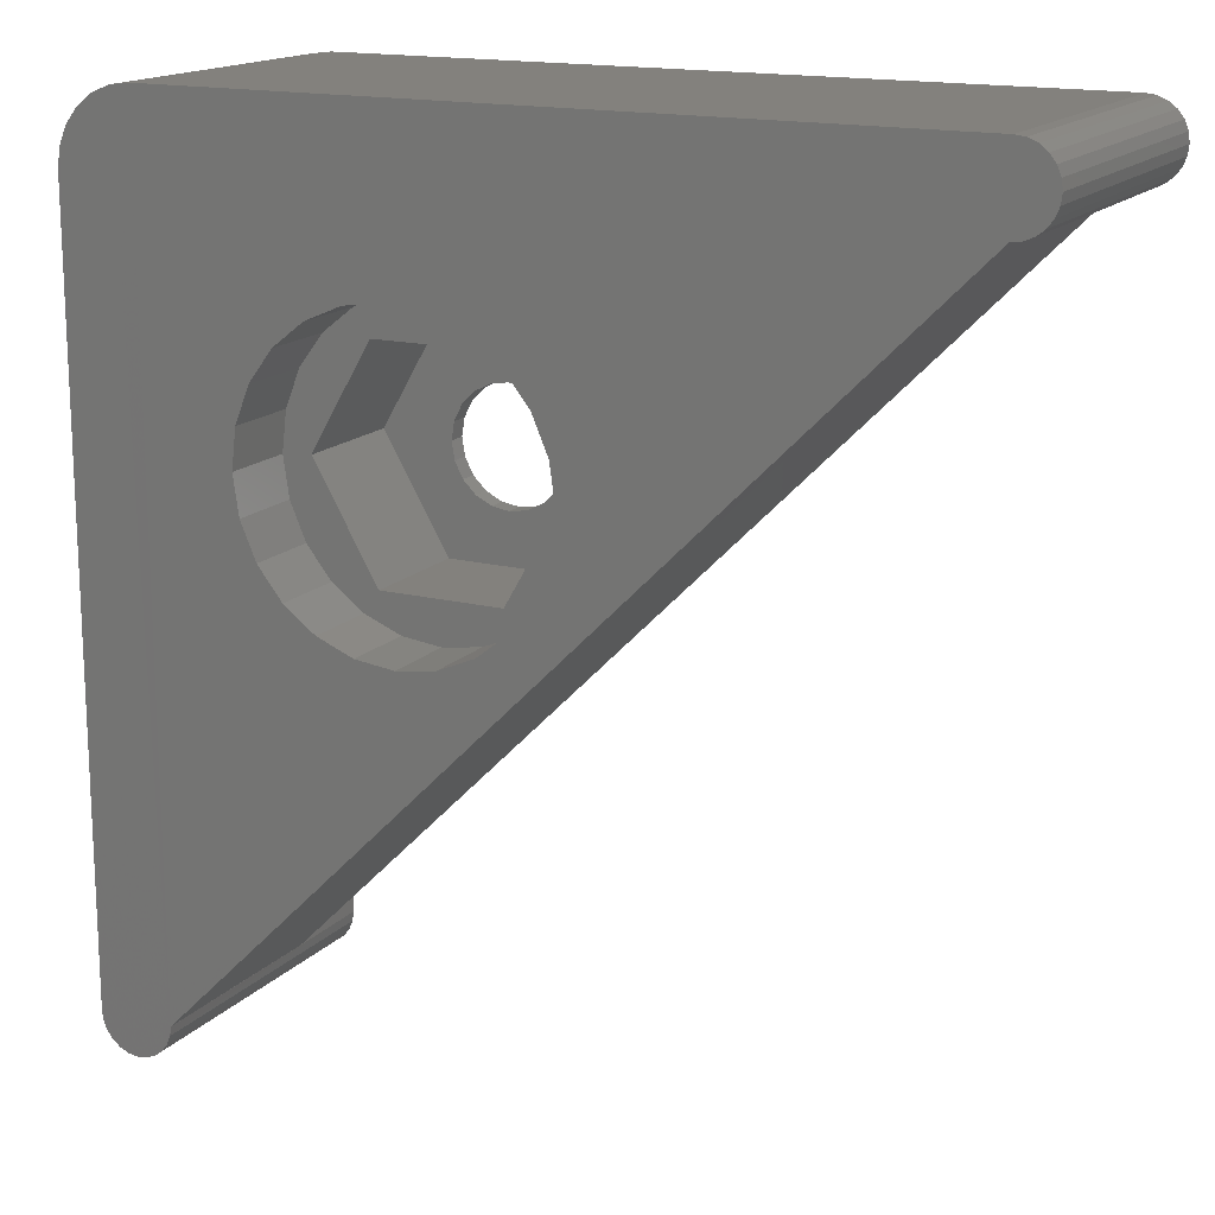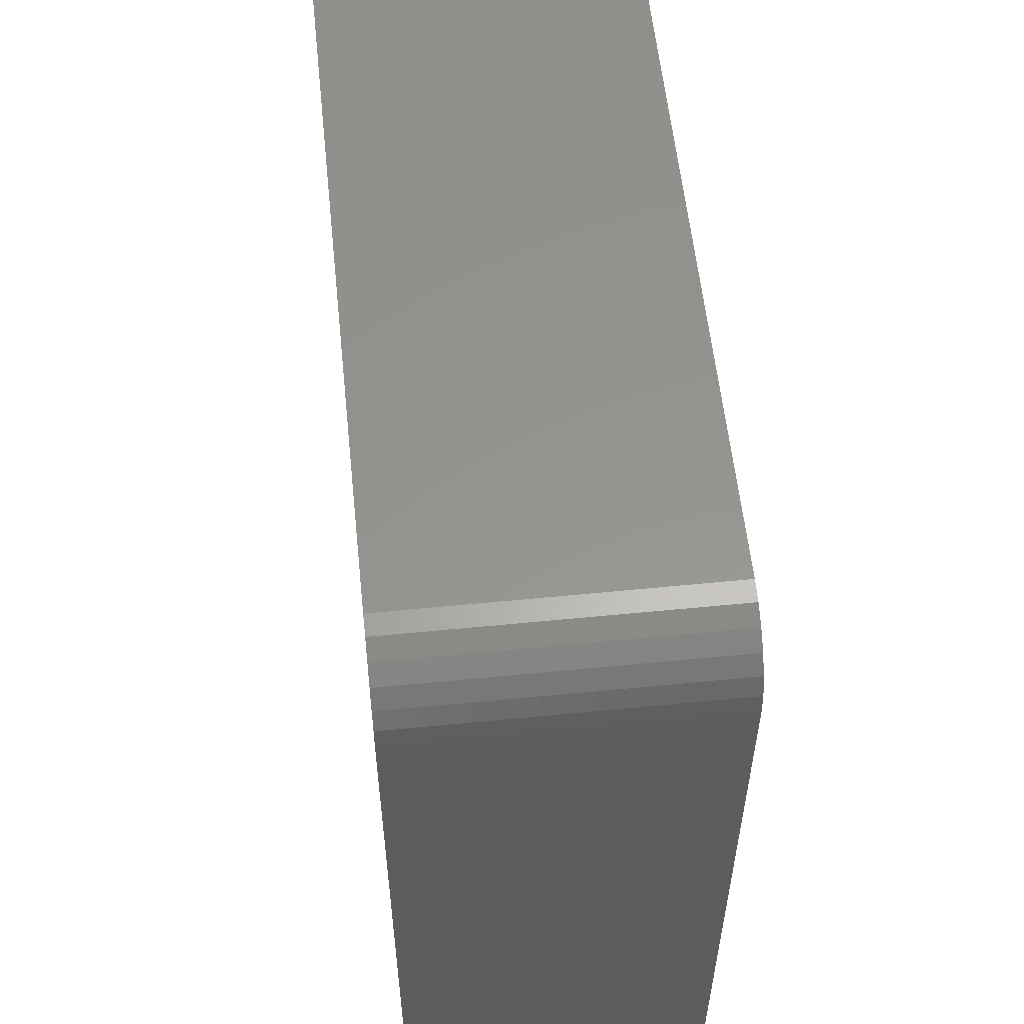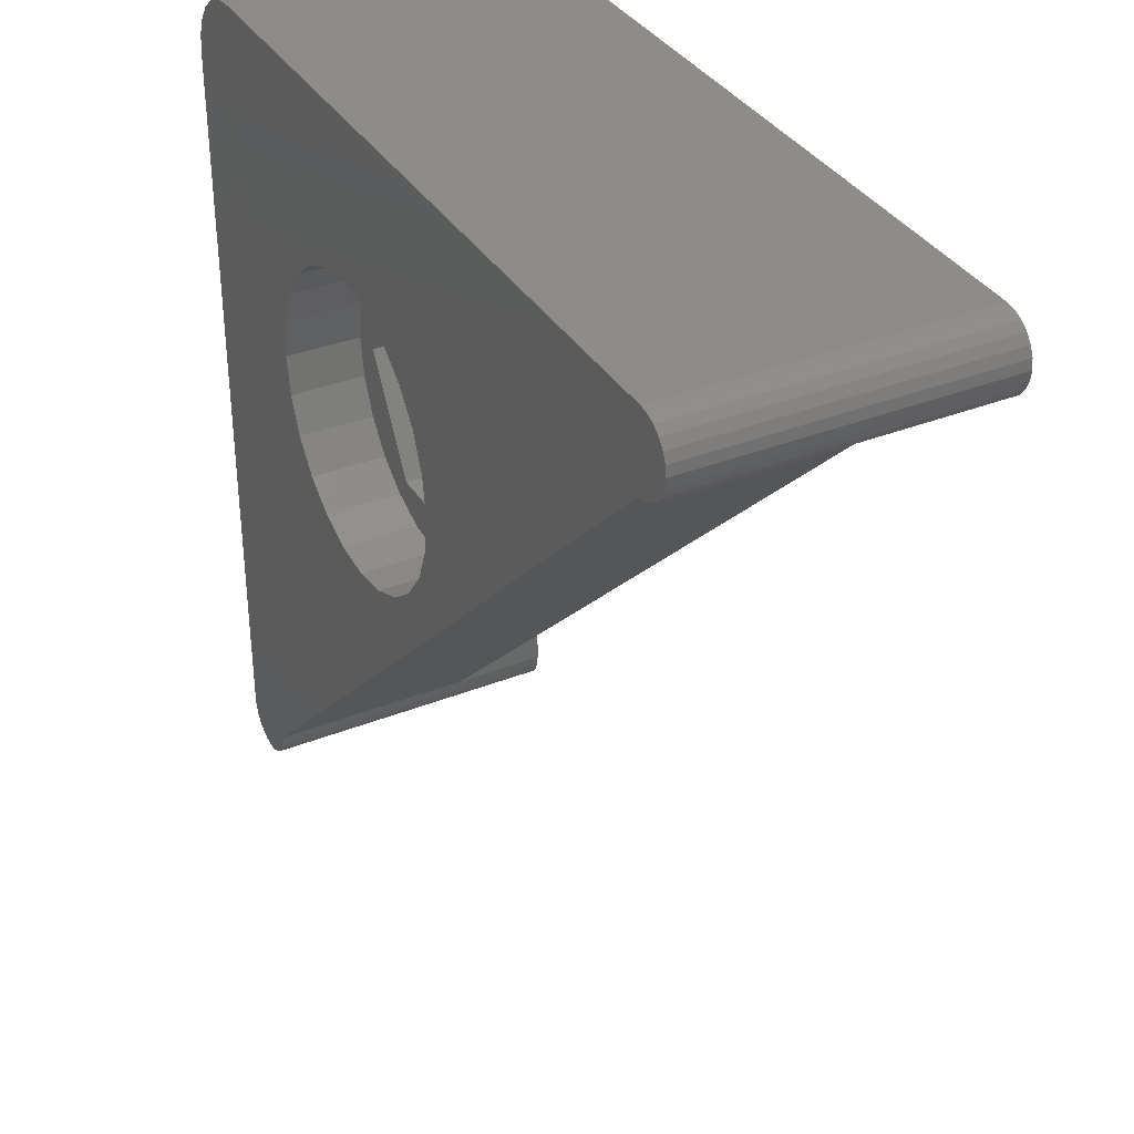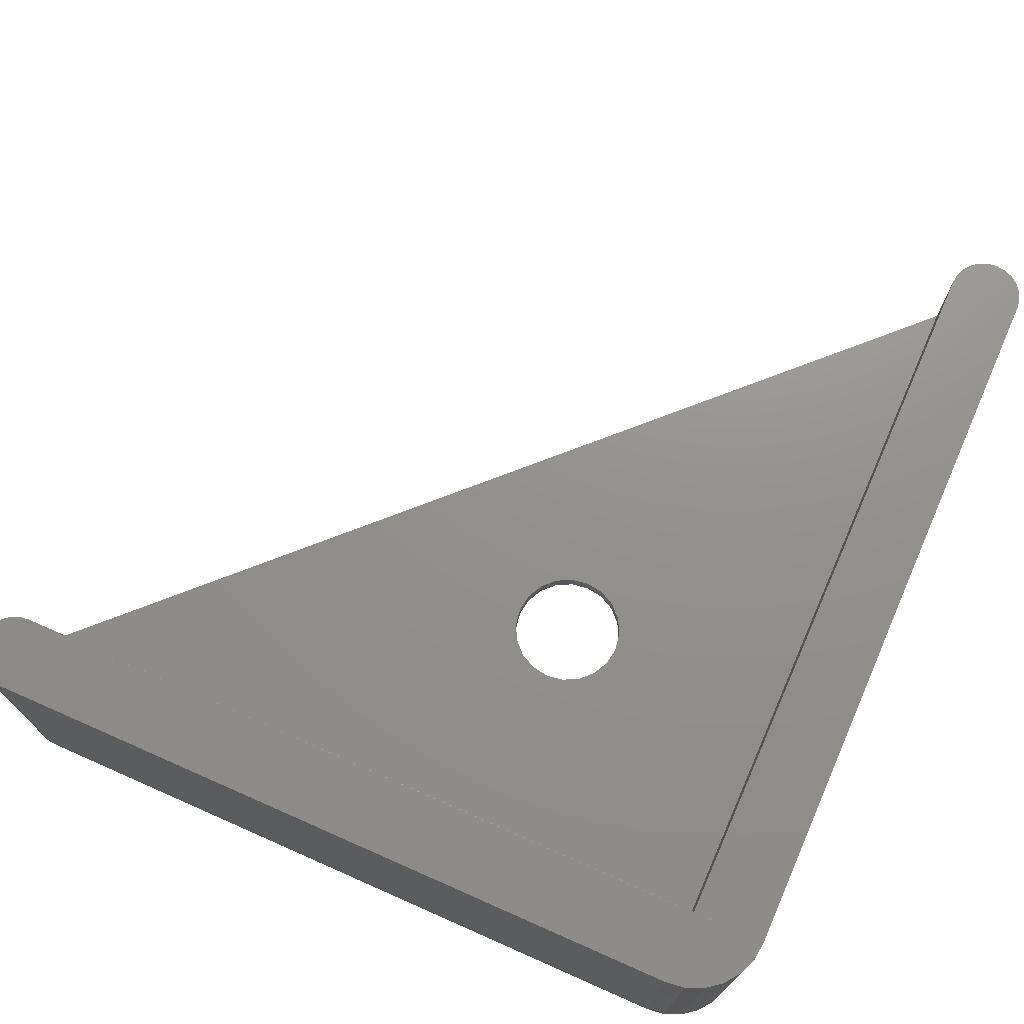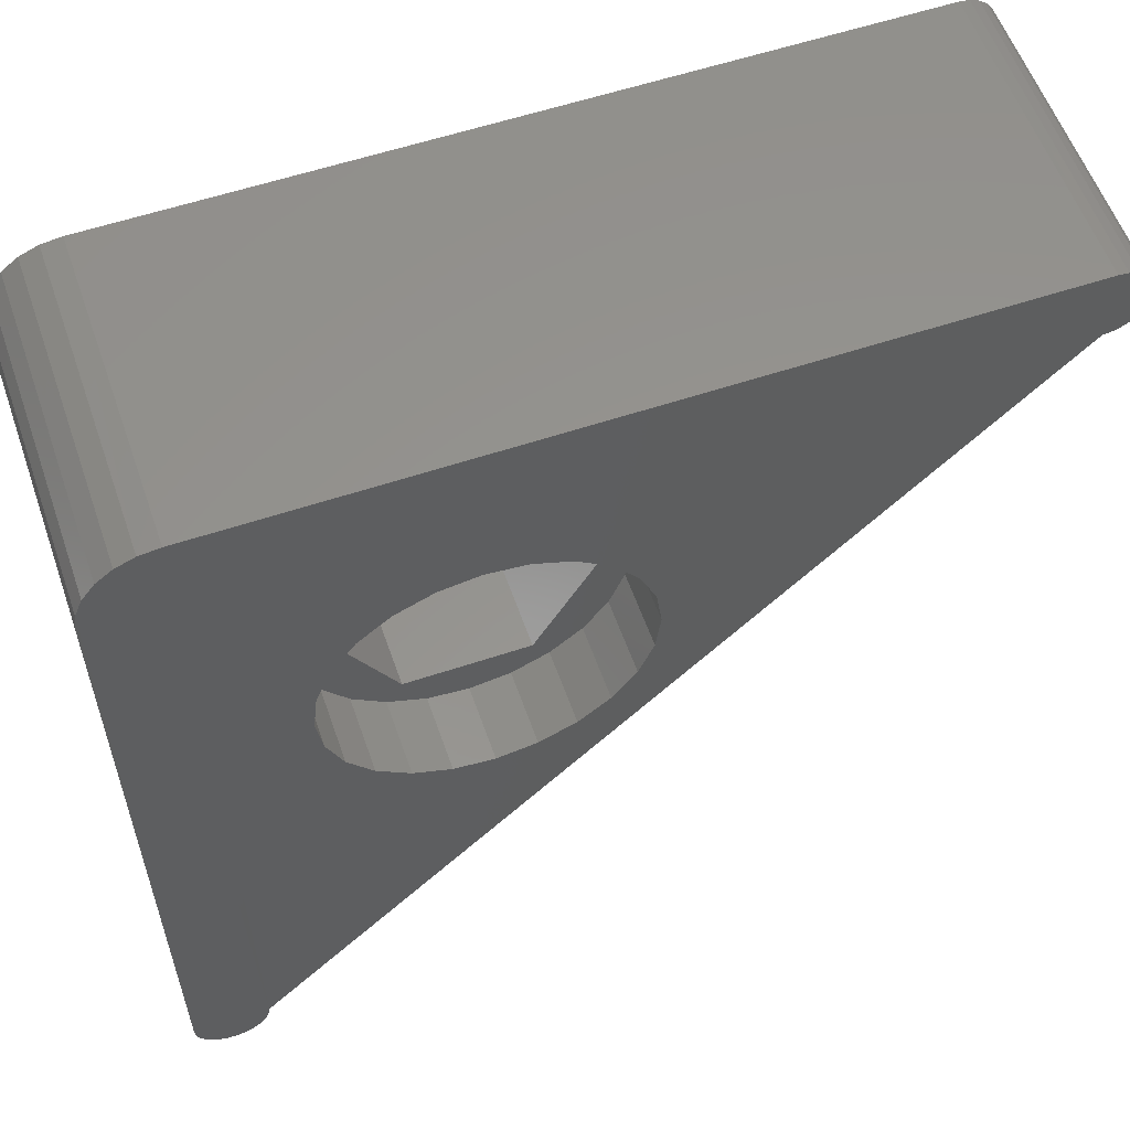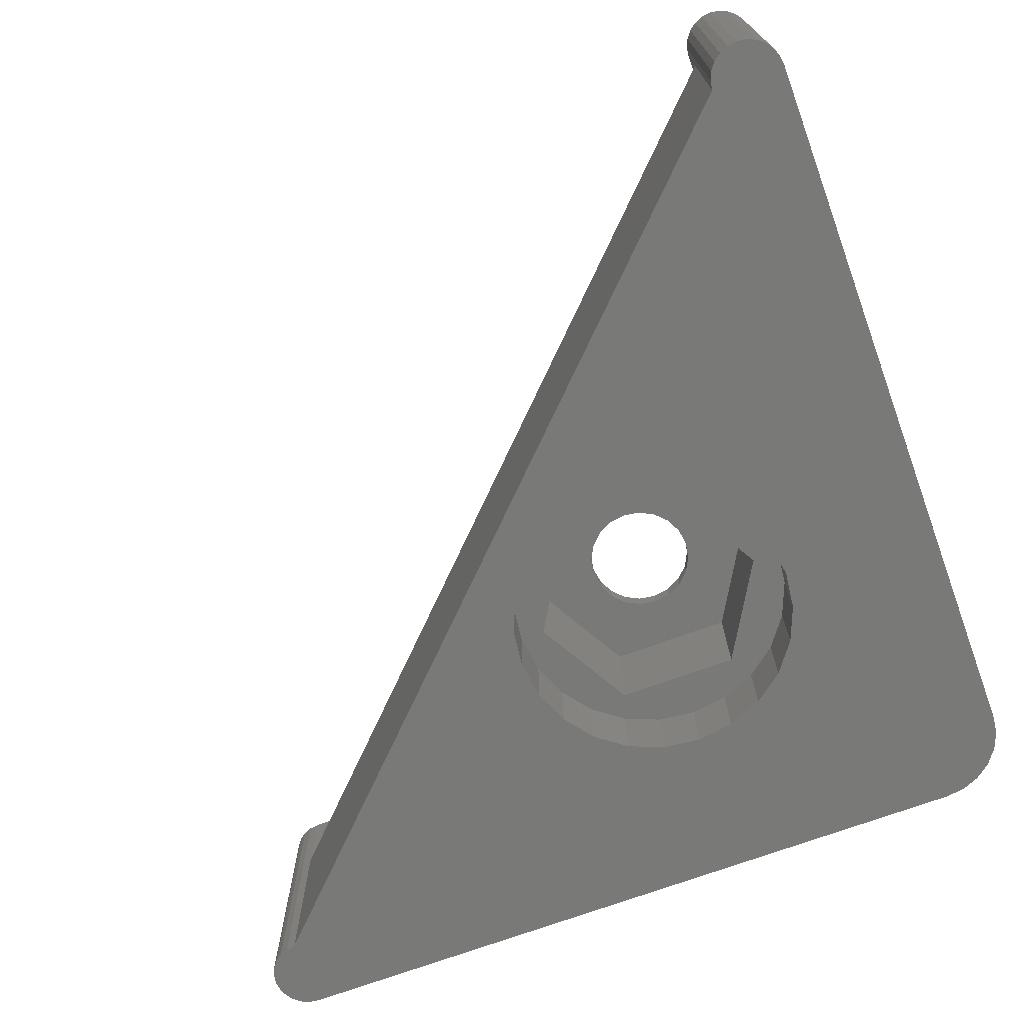
<metadata>
{"format":"stl","ext":"stl","renderer":"f3d","projection":"perspective","resolution":1024,"background":"white","views":[{"elev":16.1,"azim":-152.6,"up":"+Y"},{"elev":57.2,"azim":84.1,"up":"+Y"},{"elev":35.3,"azim":-117.7,"up":"+Y"},{"elev":72.0,"azim":113.8,"up":"+Z"},{"elev":57.5,"azim":160.8,"up":"+Y"},{"elev":-71.6,"azim":20.1,"up":"+Z"}]}
</metadata>
<code>
# stl→obj: 171 verts, 342 faces
v -19.46 -30.31 1.974
v -19.04 -30.09 1.498
v -19.46 -30.31 1.498
v -19.04 -30.09 1.974
v -18.71 -27.99 1.974
v -18.5 -28.41 1.498
v -18.5 -28.41 1.974
v -18.71 -27.99 1.498
v -18.42 -28.88 1.498
v -18.42 -28.88 1.974
v -18.5 -29.34 1.498
v -18.5 -29.34 1.974
v -18.71 -29.76 1.498
v -18.71 -29.76 1.974
v -23.18 -28.77 -1.58
v -21.49 -31.7 1.498
v -21.49 -31.7 -1.58
v -23.18 -28.77 1.498
v -18.29 -31.7 -1.58
v -18.29 -31.7 1.498
v -21.58 -26 -1.58
v -21.58 -26 1.498
v -19.93 -30.38 1.974
v -19.93 -30.38 1.498
v -20.39 -30.31 1.974
v -20.39 -30.31 1.498
v -20.81 -30.09 1.974
v -20.81 -30.09 1.498
v -19.04 -27.66 1.498
v -19.04 -27.66 1.974
v -19.46 -27.45 1.498
v -19.46 -27.45 1.974
v -19.93 -27.37 1.498
v -19.93 -27.37 1.974
v -20.39 -27.45 1.498
v -20.39 -27.45 1.974
v -20.81 -27.66 1.498
v -20.81 -27.66 1.974
v -21.14 -27.99 1.974
v -21.14 -27.99 1.498
v -21.14 -29.76 1.498
v -21.14 -29.76 1.974
v -21.36 -29.34 1.498
v -21.36 -29.34 1.974
v -21.43 -28.88 1.498
v -21.43 -28.88 1.974
v -21.36 -28.41 1.498
v -21.36 -28.41 1.974
v -18.2 -26 1.498
v -16.6 -28.77 1.498
v -16.6 -28.77 -1.58
v -18.2 -26 -1.58
v -22.67 -25.91 -3.57
v -23.32 -26.73 -1.58
v -23.32 -26.73 -3.57
v -22.67 -25.91 -1.58
v -21.83 -25.28 -1.58
v -20.85 -24.89 -1.58
v -19.81 -24.76 -1.58
v -18.77 -24.91 -1.58
v -17.8 -25.32 -1.58
v -16.98 -25.97 -1.58
v -16.35 -26.81 -1.58
v -16.39 -30.84 -1.58
v -15.98 -29.87 -1.58
v -15.96 -27.79 -1.58
v -15.83 -28.83 -1.58
v -23.73 -27.7 -1.58
v -23.75 -29.78 -1.58
v -23.88 -28.74 -1.58
v -23.36 -30.76 -1.58
v -22.73 -31.6 -1.58
v -21.91 -32.25 -1.58
v -20.94 -32.66 -1.58
v -19.9 -32.81 -1.58
v -18.86 -32.68 -1.58
v -17.88 -32.29 -1.58
v -17.04 -31.66 -1.58
v -21.83 -25.28 -3.57
v -20.85 -24.89 -3.57
v -19.81 -24.76 -3.57
v -15.96 -27.79 -3.57
v -16.35 -26.81 -3.57
v -16.39 -30.84 -3.57
v -15.98 -29.87 -3.57
v -17.88 -32.29 -3.57
v -18.86 -32.68 -3.57
v -17.8 -25.32 -3.57
v -16.98 -25.97 -3.57
v -18.77 -24.91 -3.57
v -21.91 -32.25 -3.57
v -22.73 -31.6 -3.57
v -17.04 -31.66 -3.57
v -15.83 -28.83 -3.57
v -23.73 -27.7 -3.57
v -23.88 -28.74 -3.57
v -23.36 -30.76 -3.57
v -20.94 -32.66 -3.57
v -19.9 -32.81 -3.57
v -23.75 -29.78 -3.57
v -13.5 -42.5 -0.5119
v -33.5 -22.5 -3.57
v -13.5 -42.5 -3.57
v -33.5 -22.5 1.974
v -13.5 -42.5 1.974
v -13.5 -22.5 1.974
v -11.5 -42.5 -3.57
v -11.54 -42.75 4.475
v -11.54 -42.75 -3.569
v -11.5 -42.49 4.475
v -13.47 -42.75 4.474
v -13.37 -42.99 -3.57
v -13.37 -42.99 4.474
v -13.47 -42.75 -3.57
v -13.21 -43.2 -3.57
v -13.21 -43.2 4.474
v -13 -43.36 -3.57
v -13 -43.36 4.474
v -12.76 -43.46 -3.57
v -12.76 -43.46 4.474
v -12.5 -43.49 -3.57
v -12.5 -43.49 4.474
v -12.24 -43.46 -3.569
v -12.25 -43.46 4.475
v -12 -43.36 -3.569
v -12 -43.36 4.475
v -11.79 -43.2 -3.569
v -11.8 -43.2 4.475
v -11.64 -42.99 -3.569
v -11.64 -42.99 4.475
v -33.76 -20.54 4.474
v -33.5 -20.5 -3.57
v -33.76 -20.54 -3.57
v -33.5 -20.5 4.474
v -34 -20.64 4.474
v -34 -20.63 -3.57
v -34.21 -20.8 4.474
v -34.21 -20.79 -3.57
v -34.37 -21 -3.57
v -34.37 -21 4.474
v -34.47 -21.24 -3.57
v -34.47 -21.24 4.474
v -34.5 -21.5 -3.57
v -34.5 -21.5 4.474
v -34.47 -21.76 -3.57
v -34.47 -21.76 4.474
v -34.37 -22 -3.57
v -34.37 -22 4.474
v -34.21 -22.21 -3.57
v -34.21 -22.21 4.474
v -34 -22.37 4.474
v -34 -22.37 -3.57
v -33.76 -22.47 4.474
v -33.76 -22.47 -3.57
v -13.5 -42.49 4.474
v -33.5 -22.5 4.474
v -13.5 -22.5 4.474
v -13.5 -20.5 -3.57
v -12.98 -20.57 -3.568
v -12.5 -20.77 -3.568
v -12.09 -21.09 -3.568
v -11.77 -21.5 -3.568
v -11.57 -21.98 -3.568
v -11.5 -22.5 -3.567
v -13.5 -20.51 4.475
v -12.99 -20.57 4.472
v -12.51 -20.77 4.472
v -12.09 -21.09 4.473
v -11.78 -21.5 4.473
v -11.58 -21.98 4.473
v -11.5 -22.5 4.474
f 1 2 3
f 2 1 4
f 5 6 7
f 6 5 8
f 7 9 10
f 9 7 6
f 10 11 12
f 11 10 9
f 12 13 14
f 13 12 11
f 4 13 2
f 13 4 14
f 15 16 17
f 16 15 18
f 16 19 17
f 19 16 20
f 21 18 15
f 18 21 22
f 23 3 24
f 3 23 1
f 25 24 26
f 24 25 23
f 27 26 28
f 26 27 25
f 5 29 8
f 29 5 30
f 30 31 29
f 31 30 32
f 32 33 31
f 33 32 34
f 34 35 33
f 35 34 36
f 36 37 35
f 37 36 38
f 37 39 40
f 39 37 38
f 41 27 28
f 27 41 42
f 43 42 41
f 42 43 44
f 45 44 43
f 44 45 46
f 47 46 45
f 46 47 48
f 40 48 47
f 48 40 39
f 22 16 18
f 16 22 45
f 45 22 47
f 47 22 40
f 40 22 37
f 37 22 49
f 37 49 35
f 35 49 33
f 33 49 31
f 31 49 29
f 29 49 8
f 8 49 6
f 6 49 9
f 9 49 20
f 20 49 50
f 16 28 20
f 28 16 41
f 41 16 43
f 43 16 45
f 20 28 26
f 20 26 24
f 20 24 3
f 20 3 2
f 20 2 13
f 20 13 11
f 20 11 9
f 49 51 50
f 51 49 52
f 50 19 20
f 19 50 51
f 49 21 52
f 21 49 22
f 53 54 55
f 54 53 56
f 56 15 54
f 15 56 21
f 21 56 57
f 21 57 58
f 21 58 52
f 52 58 59
f 52 59 60
f 52 60 61
f 52 61 51
f 51 61 62
f 51 62 63
f 51 63 64
f 64 63 65
f 65 63 66
f 65 66 67
f 68 69 70
f 69 68 71
f 71 68 54
f 71 54 15
f 71 15 72
f 72 15 17
f 72 17 73
f 73 17 74
f 74 17 19
f 74 19 75
f 75 19 76
f 76 19 77
f 77 19 51
f 77 51 78
f 78 51 64
f 57 79 58
f 58 79 80
f 57 53 79
f 53 57 56
f 59 80 81
f 58 80 59
f 63 82 66
f 82 63 83
f 65 84 64
f 84 65 85
f 76 86 87
f 86 76 77
f 62 88 89
f 88 62 61
f 61 90 88
f 90 61 60
f 72 91 92
f 91 72 73
f 64 93 78
f 93 64 84
f 67 85 65
f 85 67 94
f 62 83 63
f 83 62 89
f 60 81 90
f 81 60 59
f 95 70 96
f 70 95 68
f 55 68 95
f 68 55 54
f 97 72 92
f 72 97 71
f 73 98 91
f 98 73 74
f 74 99 98
f 75 99 74
f 66 94 67
f 94 66 82
f 96 69 100
f 69 96 70
f 100 71 97
f 71 100 69
f 75 87 99
f 76 87 75
f 77 93 86
f 93 77 78
f 101 102 103
f 102 101 104
f 104 101 105
f 104 44 46
f 44 104 42
f 42 104 105
f 42 105 27
f 27 105 25
f 25 105 23
f 23 105 1
f 1 105 4
f 4 105 14
f 14 105 12
f 12 105 10
f 10 105 106
f 104 38 106
f 38 104 39
f 39 104 48
f 48 104 46
f 106 38 36
f 106 36 34
f 106 34 32
f 106 32 30
f 106 30 5
f 106 5 7
f 106 7 10
f 107 108 109
f 108 107 110
f 111 112 113
f 112 111 114
f 113 115 116
f 115 113 112
f 117 116 115
f 116 117 118
f 119 118 117
f 118 119 120
f 121 120 119
f 120 121 122
f 123 122 121
f 122 123 124
f 125 124 123
f 124 125 126
f 127 126 125
f 126 127 128
f 129 128 127
f 128 129 130
f 109 130 129
f 130 109 108
f 131 132 133
f 132 131 134
f 135 133 136
f 133 135 131
f 137 136 138
f 136 137 135
f 137 139 140
f 139 137 138
f 140 141 142
f 141 140 139
f 142 143 144
f 143 142 141
f 144 145 146
f 145 144 143
f 146 147 148
f 147 146 145
f 148 149 150
f 149 148 147
f 151 149 152
f 149 151 150
f 153 152 154
f 152 153 151
f 155 114 111
f 114 155 105
f 105 103 114
f 103 105 101
f 104 154 102
f 154 104 153
f 153 104 156
f 155 106 105
f 106 155 157
f 157 104 106
f 104 157 156
f 132 95 96
f 95 132 55
f 55 132 53
f 53 132 79
f 79 132 158
f 79 158 80
f 80 158 81
f 81 158 90
f 90 158 88
f 88 158 89
f 89 158 83
f 83 158 82
f 82 158 94
f 141 145 143
f 145 141 147
f 147 141 139
f 147 139 149
f 149 139 138
f 149 138 152
f 152 138 136
f 152 136 154
f 154 136 133
f 154 133 102
f 102 133 132
f 102 132 103
f 103 132 92
f 92 132 97
f 97 132 100
f 100 132 96
f 103 92 91
f 103 91 98
f 103 98 99
f 103 99 87
f 103 87 86
f 103 86 93
f 103 93 84
f 103 84 85
f 103 85 94
f 103 94 158
f 103 158 159
f 103 159 114
f 114 159 112
f 112 159 115
f 115 159 117
f 117 159 119
f 119 159 160
f 119 160 121
f 121 160 161
f 121 161 123
f 123 161 125
f 125 161 162
f 125 162 127
f 127 162 129
f 129 162 163
f 129 163 109
f 109 163 164
f 109 164 107
f 132 165 158
f 165 132 134
f 111 157 155
f 157 111 165
f 165 111 166
f 166 111 113
f 166 113 116
f 166 116 118
f 166 118 120
f 166 120 167
f 167 120 122
f 167 122 168
f 168 122 124
f 168 124 126
f 168 126 169
f 169 126 128
f 169 128 130
f 169 130 170
f 170 130 108
f 170 108 171
f 171 108 110
f 146 142 144
f 142 146 148
f 142 148 140
f 140 148 150
f 140 150 137
f 137 150 151
f 137 151 135
f 135 151 153
f 135 153 131
f 131 153 156
f 131 156 134
f 134 156 157
f 134 157 165
f 164 170 171
f 170 164 163
f 165 159 158
f 159 165 166
f 166 160 159
f 160 166 167
f 167 161 160
f 161 167 168
f 161 169 162
f 169 161 168
f 162 170 163
f 170 162 169
f 164 110 107
f 110 164 171

</code>
